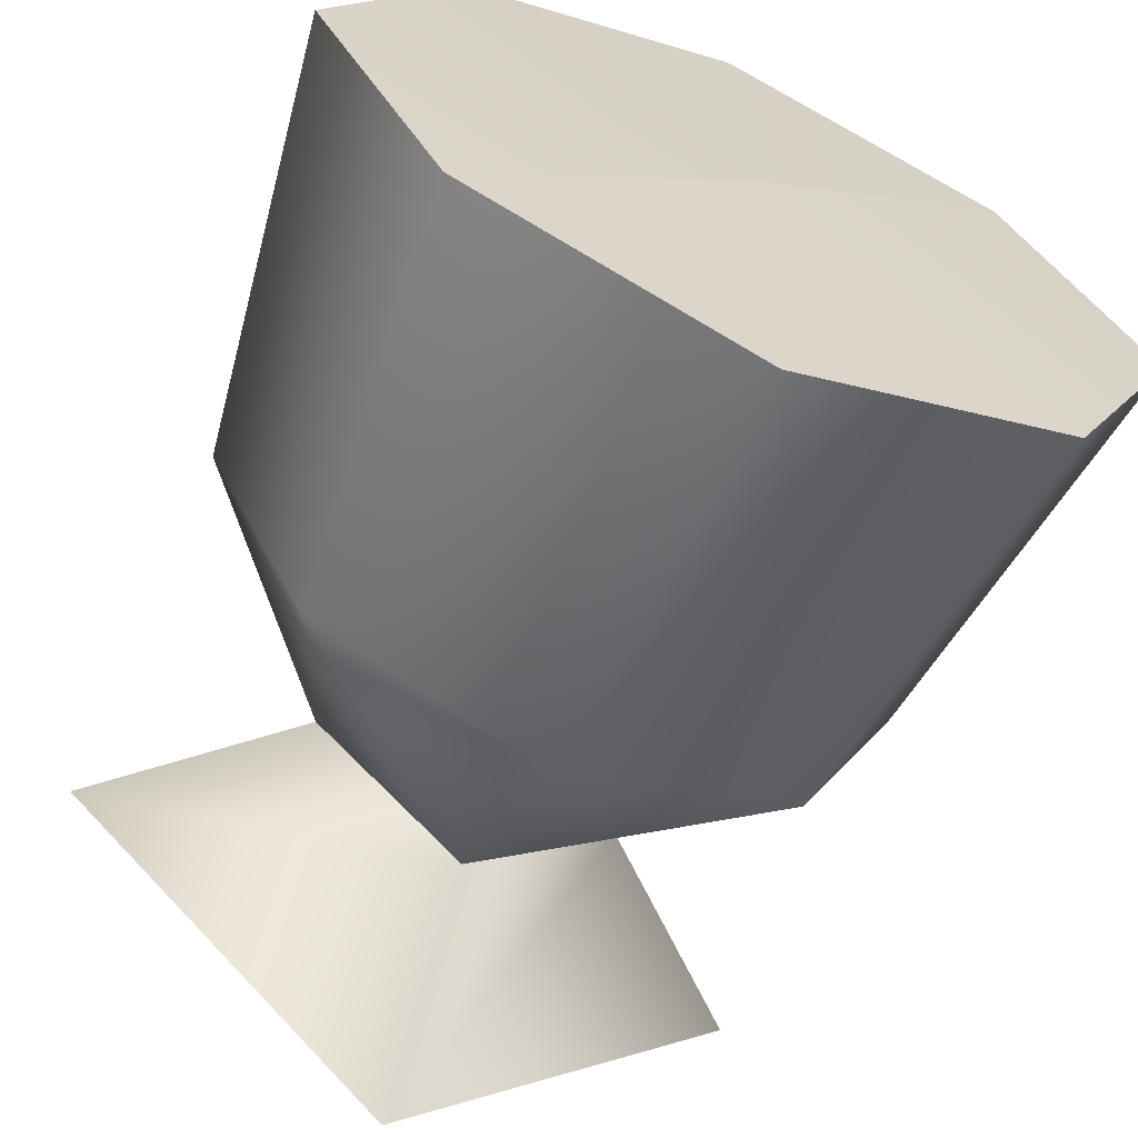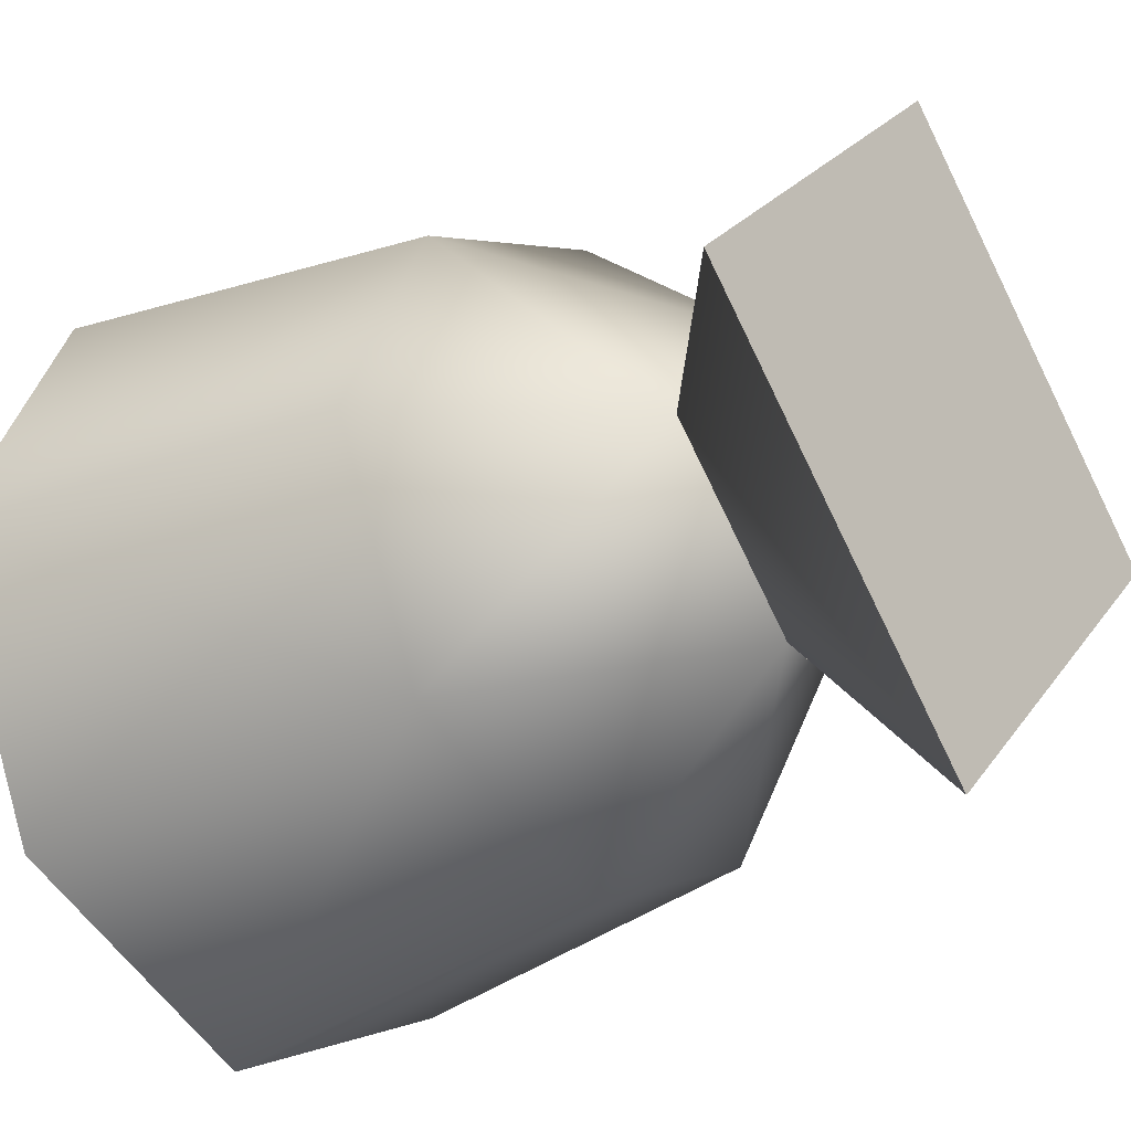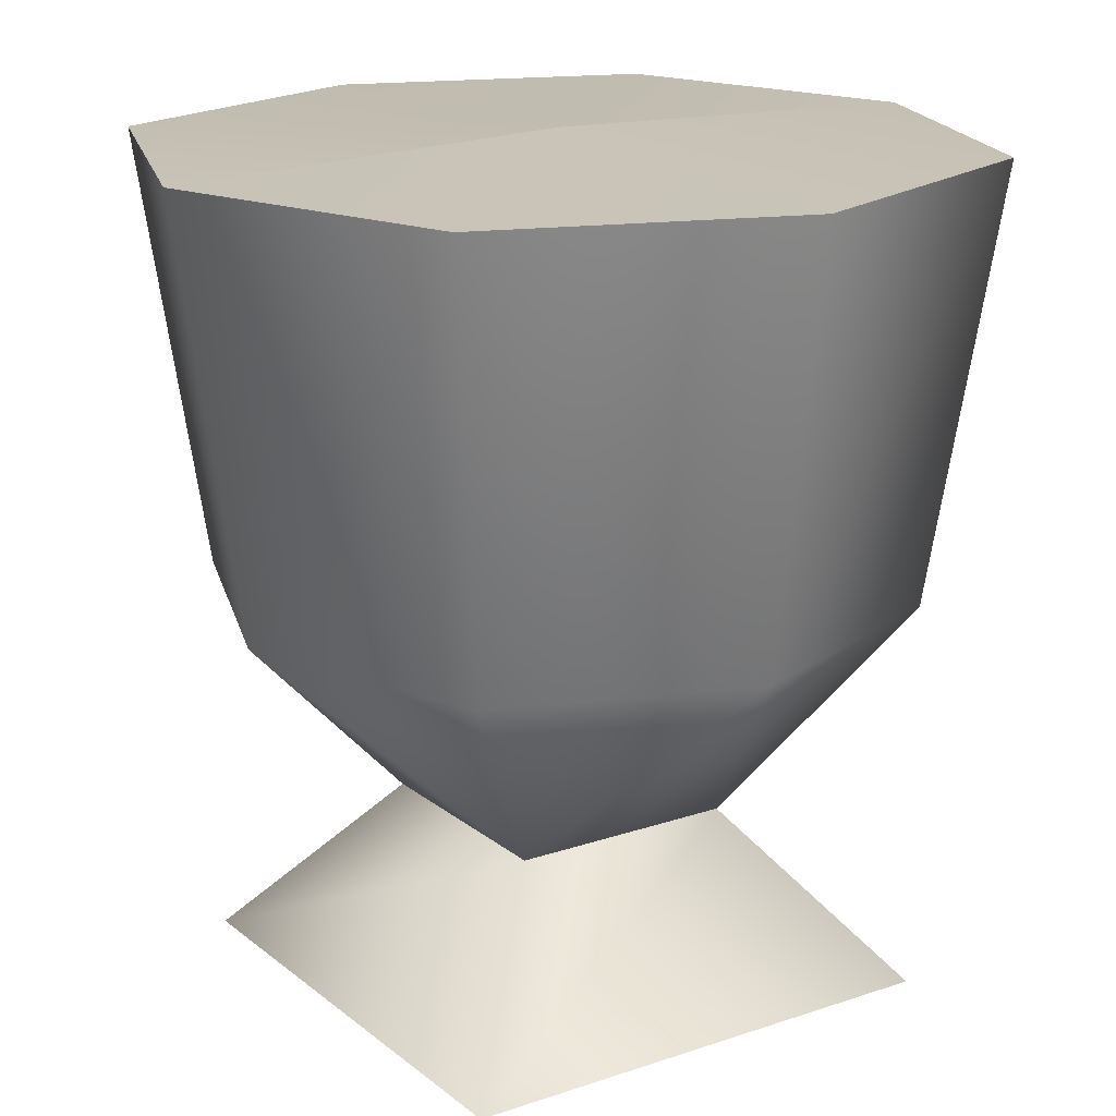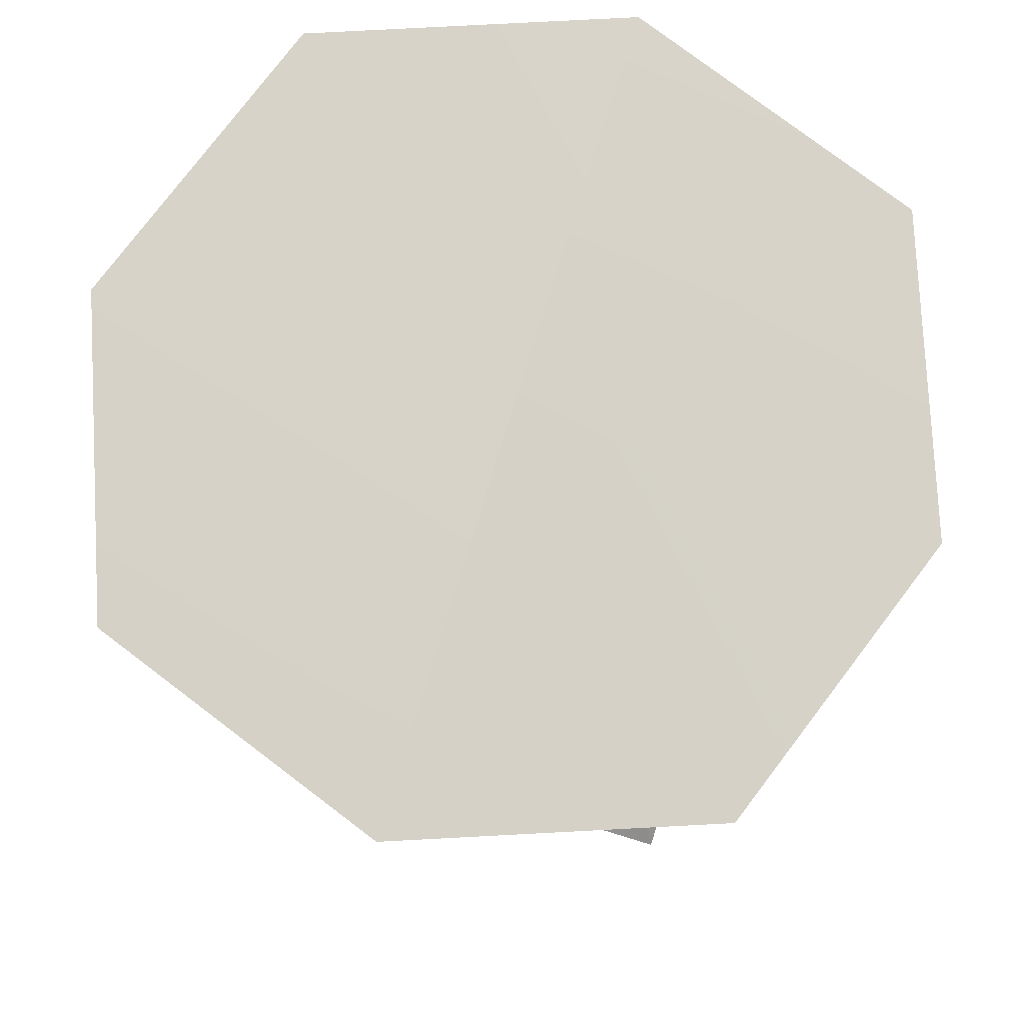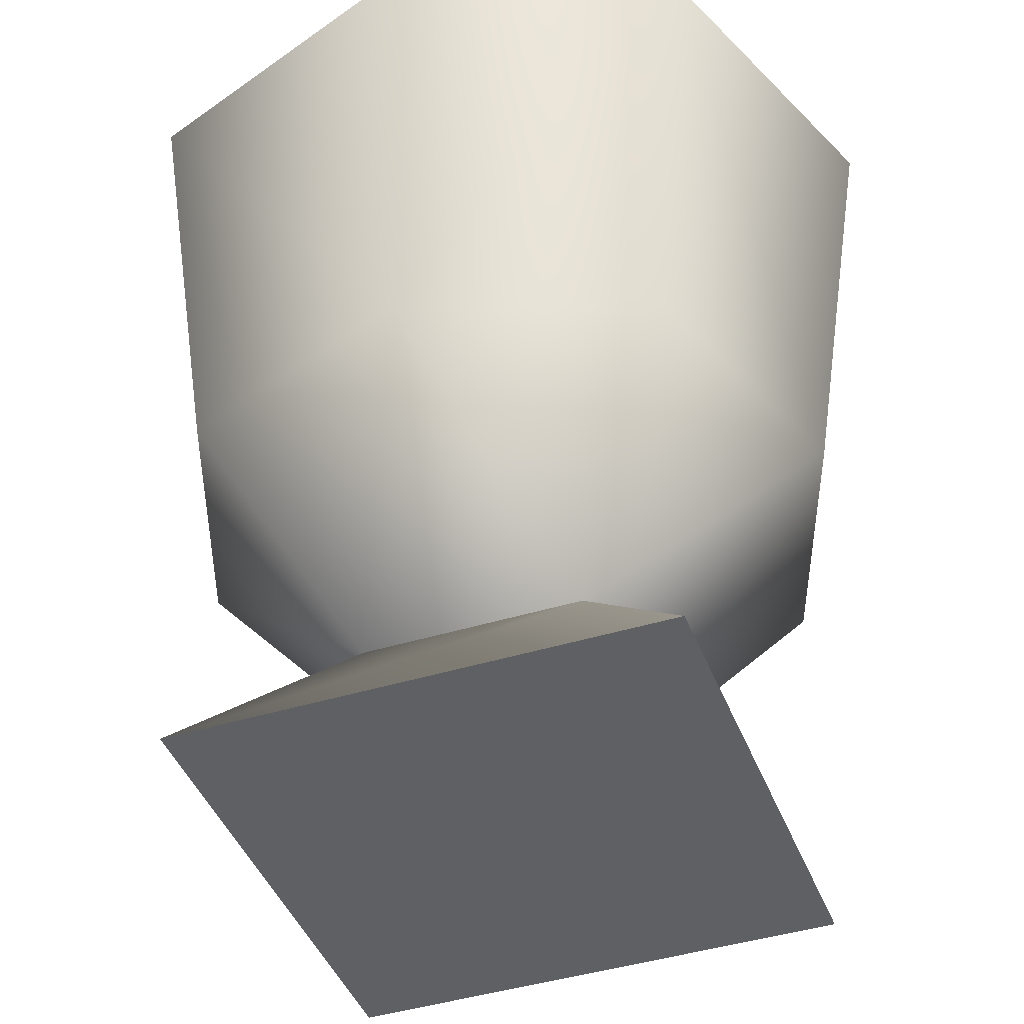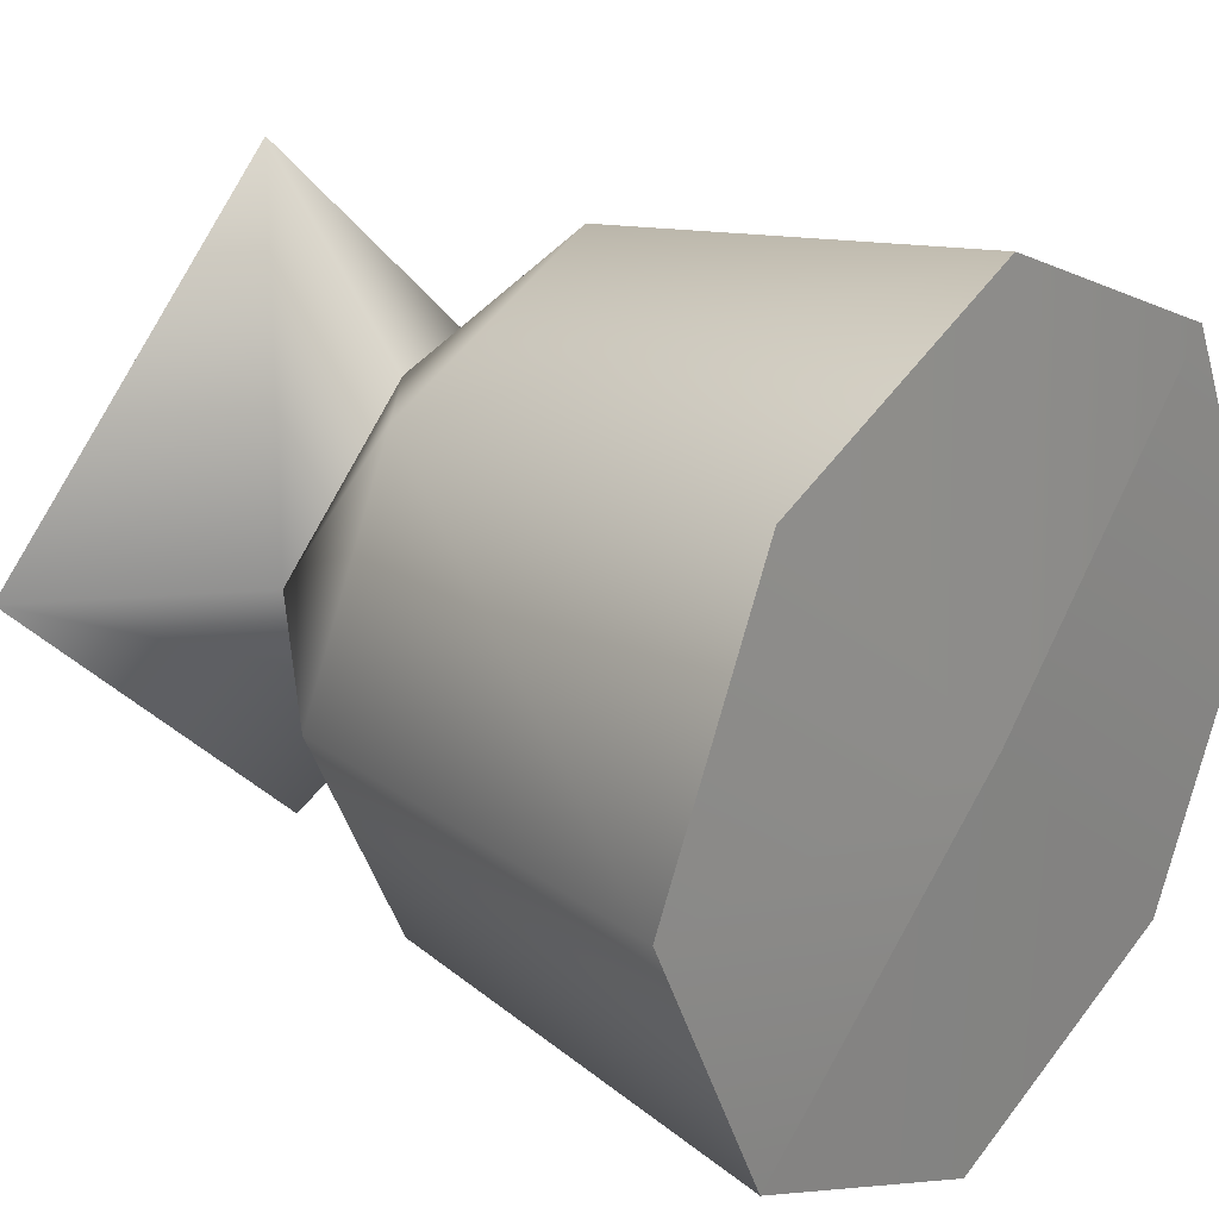
<metadata>
{"format":"obj","ext":"obj","renderer":"f3d","projection":"perspective","resolution":1024,"background":"white","views":[{"elev":-64.2,"azim":156.4,"up":"+Z"},{"elev":-28.1,"azim":-51.6,"up":"+Z"},{"elev":18.2,"azim":-168.6,"up":"+Y"},{"elev":77.5,"azim":152.1,"up":"+Y"},{"elev":-42.9,"azim":-24.9,"up":"+Y"},{"elev":24.5,"azim":131.1,"up":"+Z"}]}
</metadata>
<code>
g r013v001_l
v 0 0 0.4199
v 0 0.2019 0.1901
v 0.1901 0.2019 0
v 0.4199 0 0
v -0.4199 0 0
v -0.1901 0.2019 0
v 0 0.2019 0.1901
v 0 0 0.4199
v 0 0 -0.4199
v 0 0.2019 -0.1901
v -0.1901 0.2019 0
v -0.4199 0 0
v 0.4199 0 0
v 0.1901 0.2019 0
v 0 0.2019 -0.1901
v 0 0 -0.4199
v 0 0 0.4199
v 0.4199 0 0
v 0 0 -0.4199
v -0.4199 0 0
v 0.4981 0.9832 0
v 0.2851 0.4682 0.2851
v 0.3402 0.9832 0.3402
v 0.4175 0.4682 0
v 0.1901 0.2019 0
v 0 0.2019 0.1901
v 0 0.9832 0.4981
v 0 0.4682 0.4175
v -0.2851 0.4682 0.2851
v -0.3402 0.9832 0.3402
v 0 0.2019 0.1901
v -0.4981 0.9832 0
v -0.1901 0.2019 0
v -0.4175 0.4682 0
v 0.4981 0.9832 0
v 0.3402 0.9832 -0.3402
v 0.2851 0.4682 -0.2851
v 0.4175 0.4682 0
v 0.1901 0.2019 0
v 0 0.2019 -0.1901
v 0 0.9832 -0.4981
v 0 0.4682 -0.4175
v -0.2851 0.4682 -0.2851
v -0.3402 0.9832 -0.3402
v 0 0.2019 -0.1901
v -0.4981 0.9832 0
v -0.1901 0.2019 0
v -0.4175 0.4682 0
v 0 0.999 0
v -0.3402 0.9832 0.3402
v -0.4981 0.9832 0
v -0.3402 0.9832 -0.3402
v 0 0.9832 -0.4981
v 0.3402 0.9832 -0.3402
v 0 0.999 0
v 0 0.9832 0.4981
v 0.4981 0.9832 0
v 0.3402 0.9832 0.3402
g r013v001_l_0
f 3 2 1
f 4 3 1
f 7 6 5
f 8 7 5
f 11 10 9
f 12 11 9
f 15 14 13
f 16 15 13
f 19 18 17
f 20 19 17
f 23 22 21
f 22 24 21
f 22 25 24
f 22 26 25
f 22 23 27
f 28 26 22
f 28 22 27
f 29 28 27
f 30 29 27
f 29 31 28
f 29 30 32
f 29 33 31
f 34 29 32
f 34 33 29
f 37 36 35
f 38 37 35
f 38 39 37
f 37 39 40
f 36 37 41
f 37 40 42
f 37 42 41
f 42 43 41
f 43 44 41
f 42 45 43
f 44 43 46
f 43 45 47
f 43 48 46
f 43 47 48
f 51 50 49
f 52 51 49
f 53 52 49
f 54 53 49
f 50 56 55
f 57 54 55
f 56 58 55
f 58 57 55

</code>
